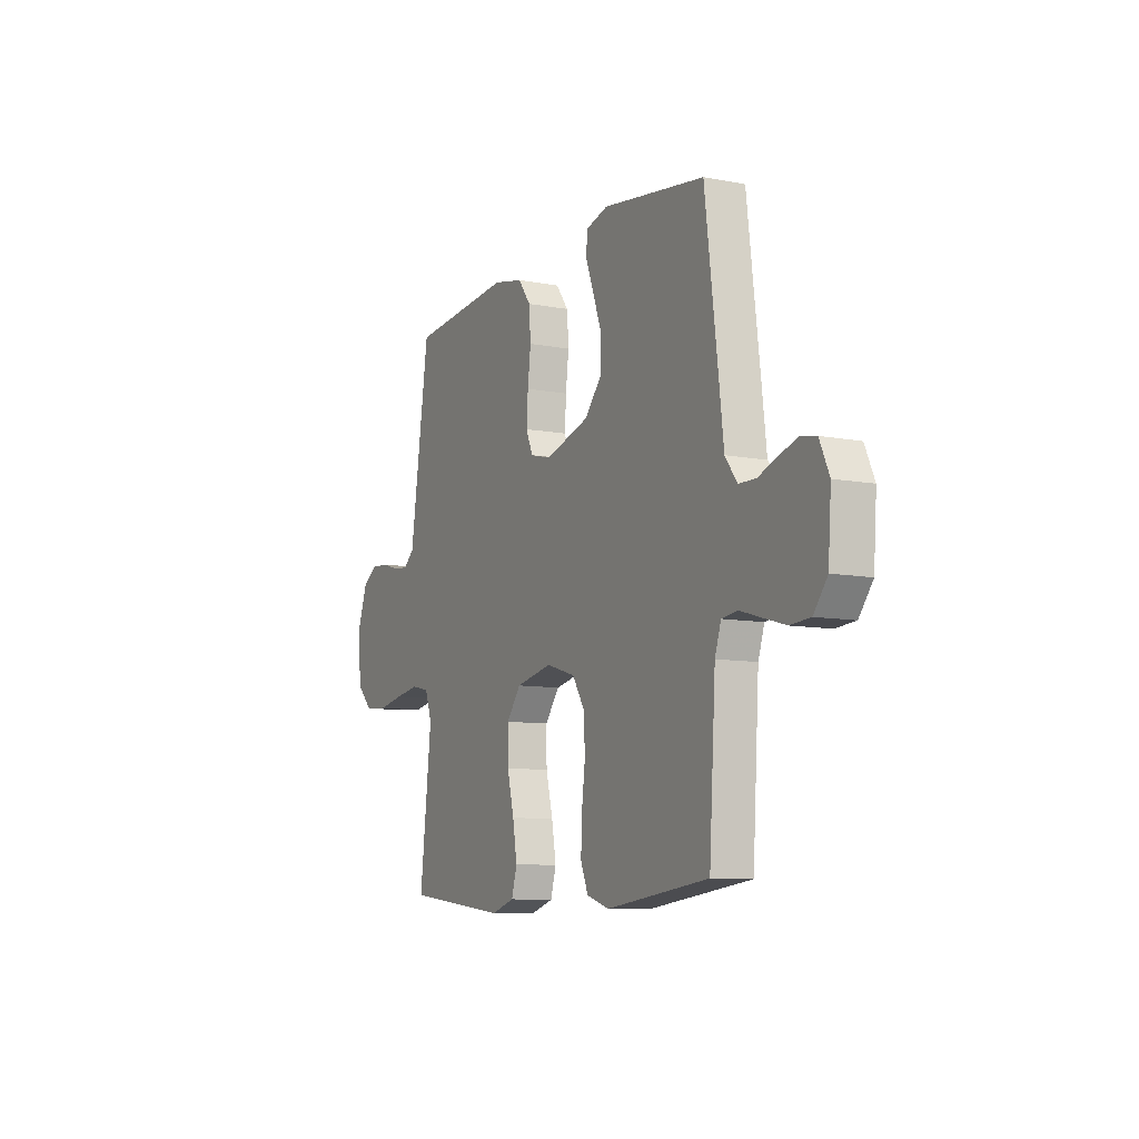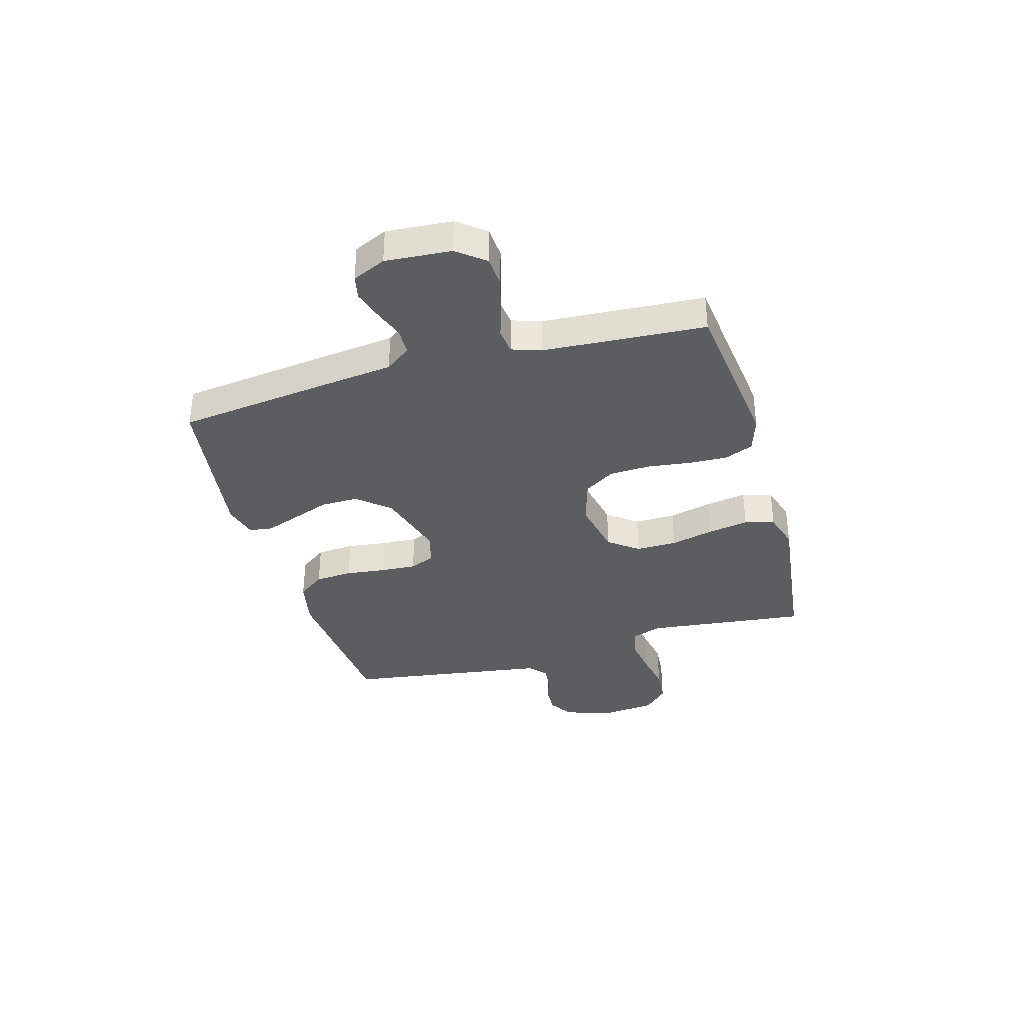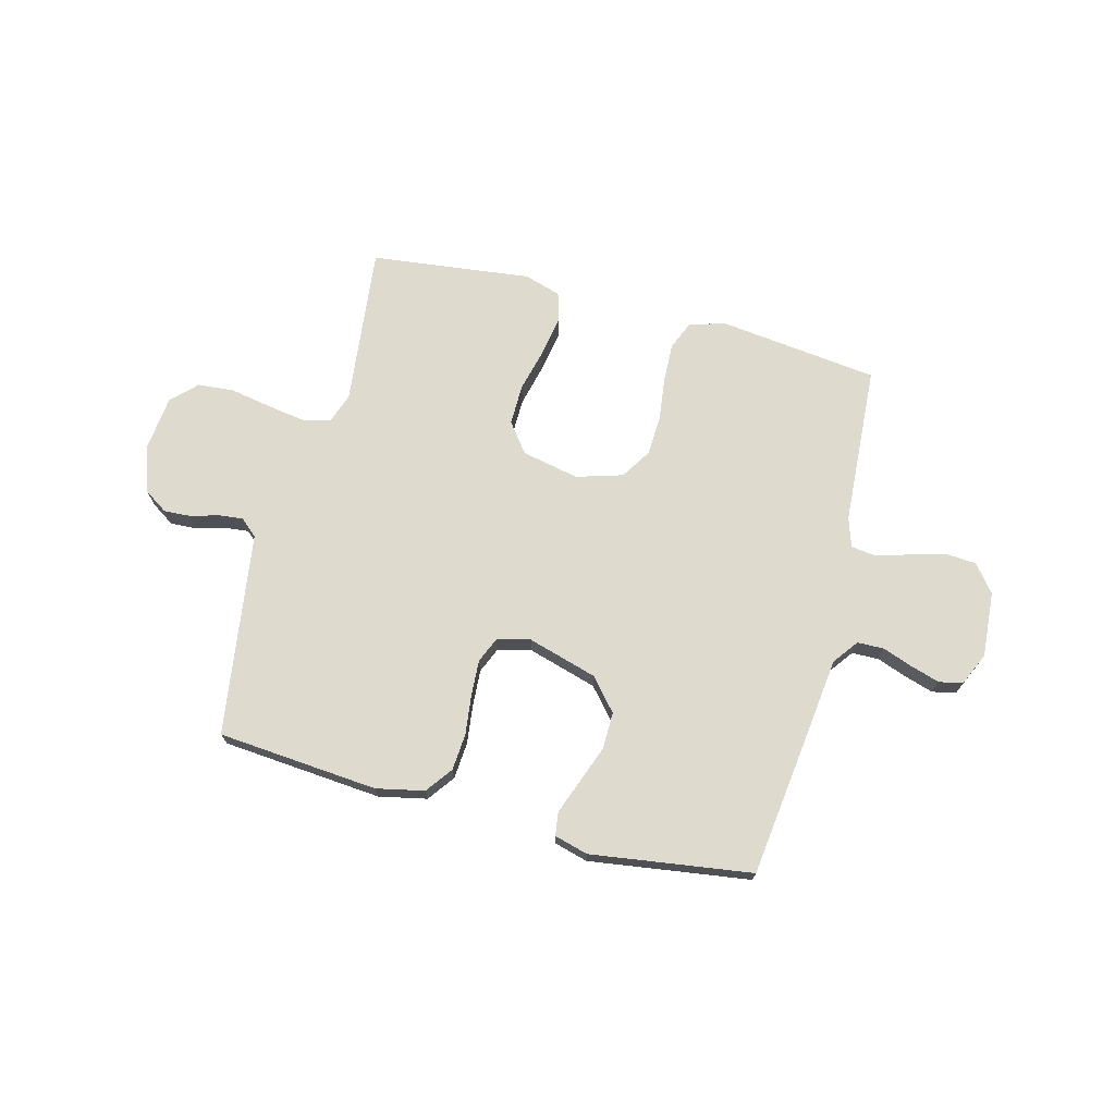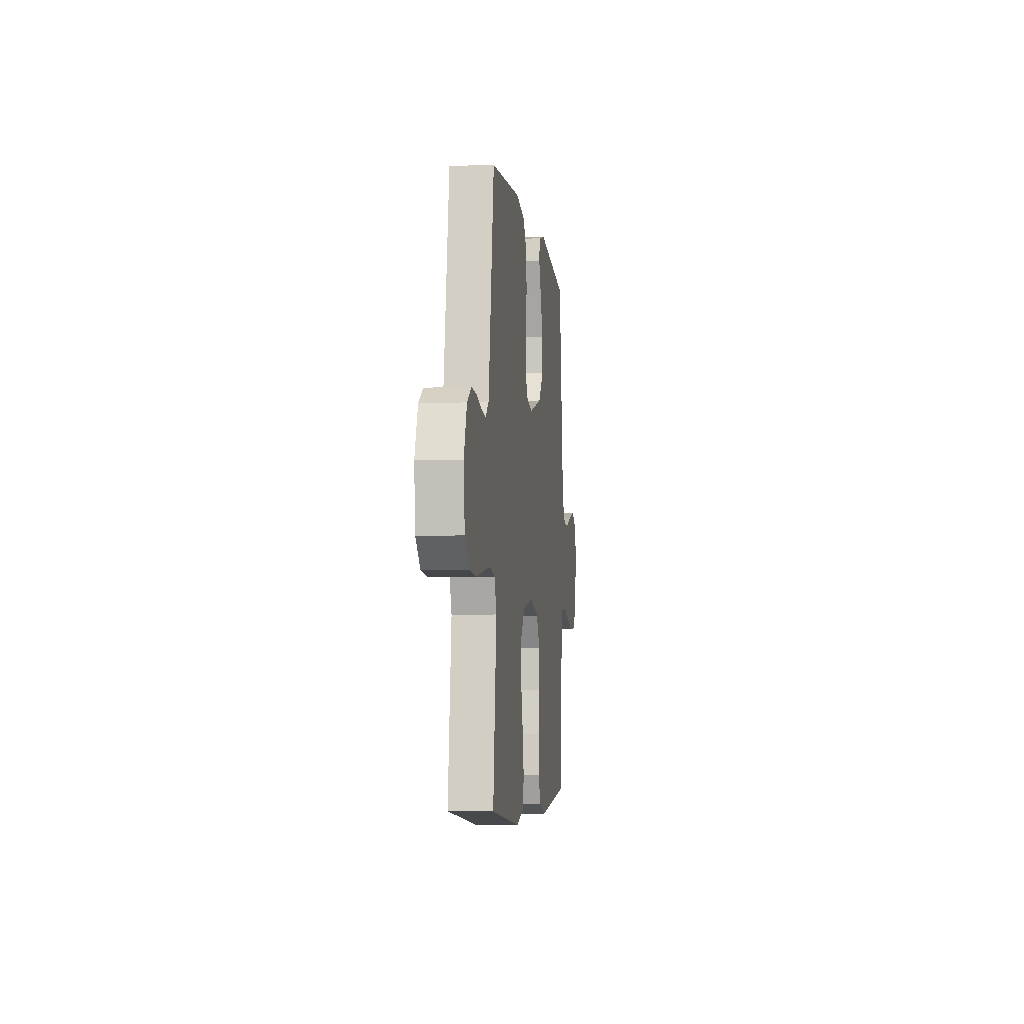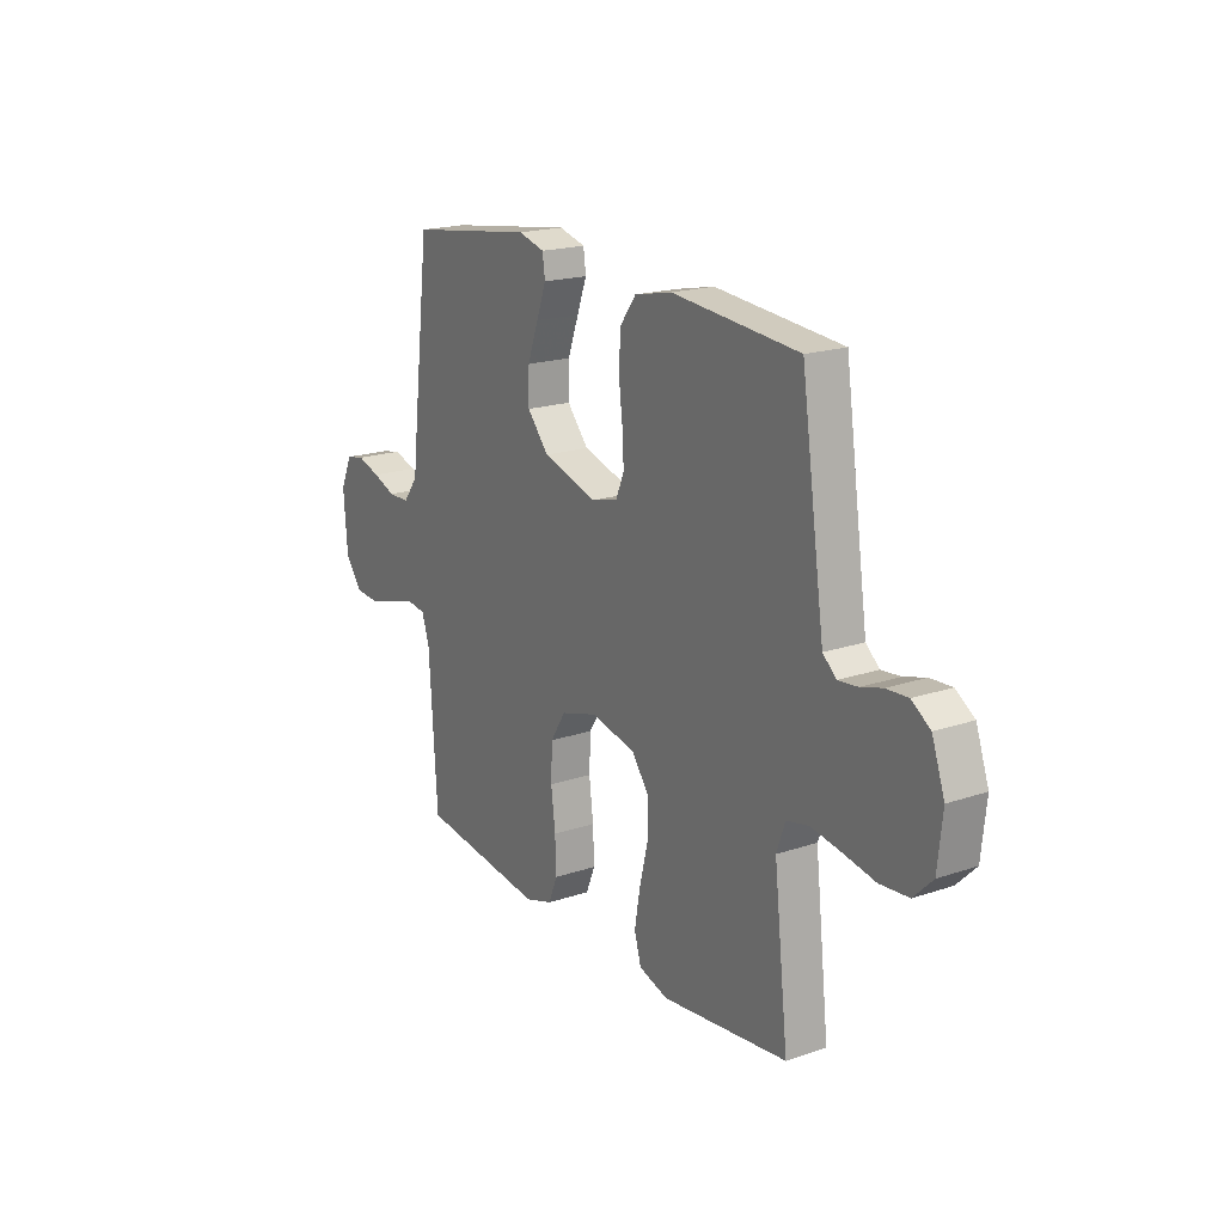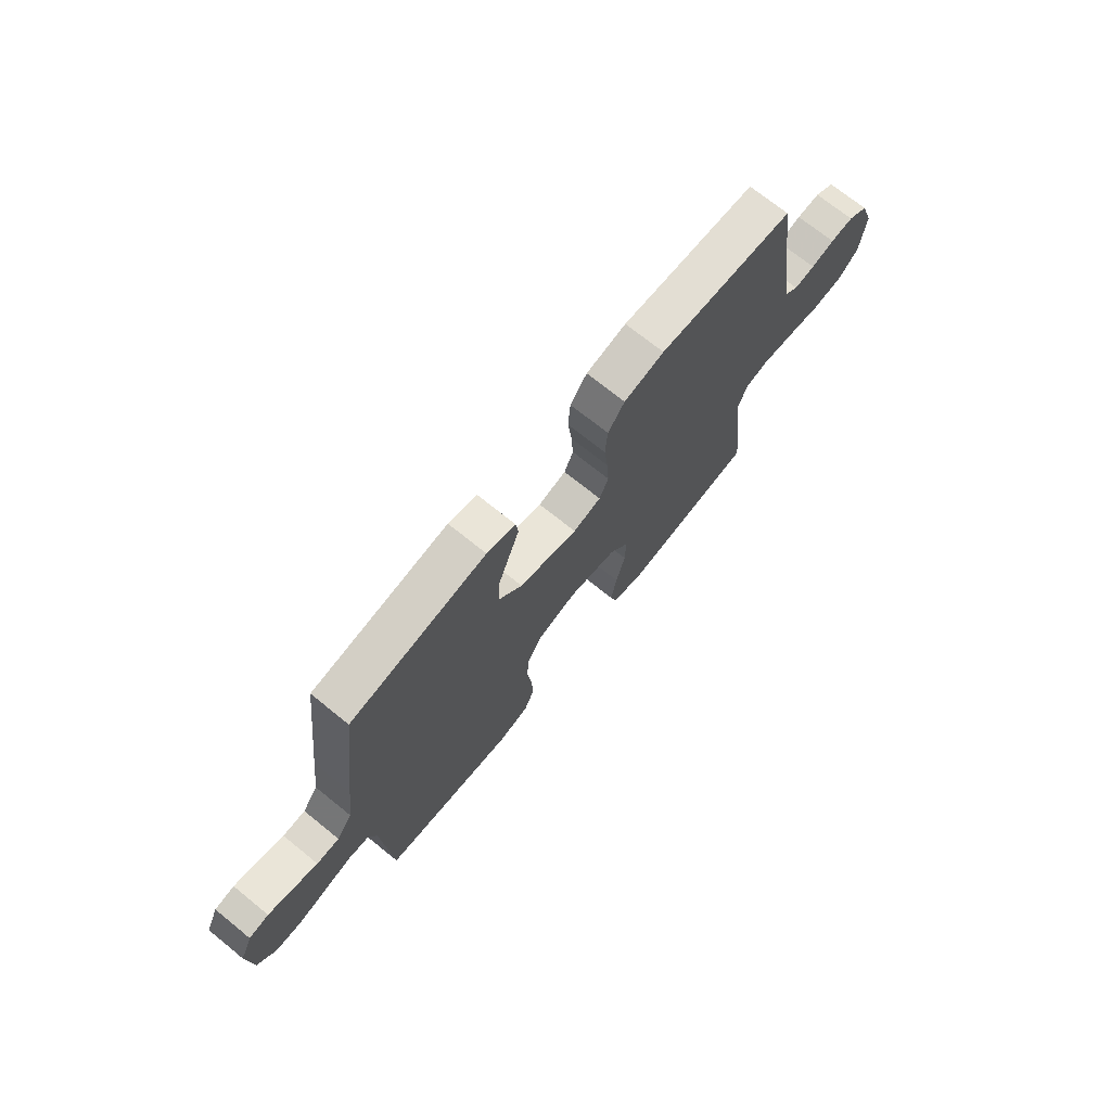
<metadata>
{"format":"obj","ext":"obj","renderer":"f3d","projection":"perspective","resolution":1024,"background":"white","views":[{"elev":-9.3,"azim":63.2,"up":"+Z"},{"elev":-35.6,"azim":105.9,"up":"+Y"},{"elev":71.2,"azim":14.7,"up":"+Y"},{"elev":-5.4,"azim":-82.8,"up":"+Z"},{"elev":19.1,"azim":-122.4,"up":"+Z"},{"elev":71.8,"azim":128.9,"up":"+Z"}]}
</metadata>
<code>
v 0.5 0.07 0.5
v 0.537 0.07 0.2
v 0.551 0.07 0.082
v 0.586 0.07 0.035
v 0.636 0.07 0.034
v 0.691 0.07 0.054
v 0.746 0.07 0.071
v 0.79 0.07 0.062
v 0.818 0.07 0
v 0.809 0.07 -0.122
v 0.769 0.07 -0.173
v 0.711 0.07 -0.177
v 0.644 0.07 -0.158
v 0.583 0.07 -0.14
v 0.537 0.07 -0.146
v 0.519 0.07 -0.2
v 0.5 0.07 -0.5
v 0.2 0.07 -0.536
v 0.134 0.07 -0.515
v 0.112 0.07 -0.462
v 0.115 0.07 -0.389
v 0.125 0.07 -0.309
v 0.122 0.07 -0.234
v 0.086 0.07 -0.177
v 0 0.07 -0.151
v -0.107 0.07 -0.173
v -0.149 0.07 -0.228
v -0.148 0.07 -0.304
v -0.128 0.07 -0.385
v -0.115 0.07 -0.46
v -0.131 0.07 -0.515
v -0.2 0.07 -0.536
v -0.5 0.07 -0.5
v -0.466 0.07 -0.2
v -0.486 0.07 -0.143
v -0.539 0.07 -0.131
v -0.61 0.07 -0.142
v -0.686 0.07 -0.156
v -0.754 0.07 -0.15
v -0.799 0.07 -0.105
v -0.81 0.07 0
v -0.78 0.07 0.085
v -0.736 0.07 0.114
v -0.685 0.07 0.111
v -0.634 0.07 0.096
v -0.588 0.07 0.091
v -0.556 0.07 0.119
v -0.544 0.07 0.2
v -0.5 0.07 0.5
v -0.2 0.07 0.525
v -0.111 0.07 0.506
v -0.074 0.07 0.456
v -0.069 0.07 0.387
v -0.078 0.07 0.313
v -0.082 0.07 0.246
v -0.062 0.07 0.199
v 0 0.07 0.183
v 0.13 0.07 0.221
v 0.181 0.07 0.28
v 0.18 0.07 0.349
v 0.154 0.07 0.42
v 0.131 0.07 0.482
v 0.137 0.07 0.526
v 0.2 0.07 0.543
v 0.5 0 0.5
v 0.537 0 0.2
v 0.551 0 0.082
v 0.586 0 0.035
v 0.636 0 0.034
v 0.691 0 0.054
v 0.746 0 0.071
v 0.79 0 0.062
v 0.818 0 0
v 0.809 0 -0.122
v 0.769 0 -0.173
v 0.711 0 -0.177
v 0.644 0 -0.158
v 0.583 0 -0.14
v 0.537 0 -0.146
v 0.519 0 -0.2
v 0.5 0 -0.5
v 0.2 0 -0.536
v 0.134 0 -0.515
v 0.112 0 -0.462
v 0.115 0 -0.389
v 0.125 0 -0.309
v 0.122 0 -0.234
v 0.086 0 -0.177
v 0 0 -0.151
v -0.107 0 -0.173
v -0.149 0 -0.228
v -0.148 0 -0.304
v -0.128 0 -0.385
v -0.115 0 -0.46
v -0.131 0 -0.515
v -0.2 0 -0.536
v -0.5 0 -0.5
v -0.466 0 -0.2
v -0.486 0 -0.143
v -0.539 0 -0.131
v -0.61 0 -0.142
v -0.686 0 -0.156
v -0.754 0 -0.15
v -0.799 0 -0.105
v -0.81 0 0
v -0.78 0 0.085
v -0.736 0 0.114
v -0.685 0 0.111
v -0.634 0 0.096
v -0.588 0 0.091
v -0.556 0 0.119
v -0.544 0 0.2
v -0.5 0 0.5
v -0.2 0 0.525
v -0.111 0 0.506
v -0.074 0 0.456
v -0.069 0 0.387
v -0.078 0 0.313
v -0.082 0 0.246
v -0.062 0 0.199
v 0 0 0.183
v 0.13 0 0.221
v 0.181 0 0.28
v 0.18 0 0.349
v 0.154 0 0.42
v 0.131 0 0.482
v 0.137 0 0.526
v 0.2 0 0.543
f 61 62 63 64
f 60 61 64 1
f 59 60 1 2
f 58 59 2 3
f 57 58 3 4
f 51 52 53 54
f 51 54 55
f 48 49 50 51
f 47 48 51 55
f 46 47 55 56
f 42 43 44 45
f 42 45 46
f 41 42 46
f 37 38 39 40
f 36 37 40 41
f 35 36 41 46
f 31 32 33 34
f 31 34 35
f 28 29 30 31
f 28 31 35 46
f 19 20 21 22
f 19 22 23
f 16 17 18 19
f 15 16 19 23
f 11 12 13 14
f 9 10 11 14
f 9 14 15
f 5 6 7 8
f 5 8 9 15
f 46 56 57
f 46 57 4
f 27 28 46
f 26 27 46
f 25 26 46 4
f 24 25 4 5
f 5 15 23 24
f 128 127 126 125
f 65 128 125 124
f 66 65 124 123
f 67 66 123 122
f 68 67 122 121
f 118 117 116 115
f 119 118 115
f 115 114 113 112
f 119 115 112 111
f 120 119 111 110
f 109 108 107 106
f 110 109 106
f 110 106 105
f 104 103 102 101
f 105 104 101 100
f 110 105 100 99
f 98 97 96 95
f 99 98 95
f 95 94 93 92
f 110 99 95 92
f 86 85 84 83
f 87 86 83
f 83 82 81 80
f 87 83 80 79
f 78 77 76 75
f 78 75 74 73
f 79 78 73
f 72 71 70 69
f 79 73 72 69
f 121 120 110
f 68 121 110
f 110 92 91
f 110 91 90
f 68 110 90 89
f 69 68 89 88
f 88 87 79 69
f 1 65 66 2
f 2 66 67 3
f 3 67 68 4
f 4 68 69 5
f 5 69 70 6
f 6 70 71 7
f 7 71 72 8
f 8 72 73 9
f 9 73 74 10
f 10 74 75 11
f 11 75 76 12
f 12 76 77 13
f 13 77 78 14
f 14 78 79 15
f 15 79 80 16
f 16 80 81 17
f 17 81 82 18
f 18 82 83 19
f 19 83 84 20
f 20 84 85 21
f 21 85 86 22
f 22 86 87 23
f 23 87 88 24
f 24 88 89 25
f 25 89 90 26
f 26 90 91 27
f 27 91 92 28
f 28 92 93 29
f 29 93 94 30
f 30 94 95 31
f 31 95 96 32
f 32 96 97 33
f 33 97 98 34
f 34 98 99 35
f 35 99 100 36
f 36 100 101 37
f 37 101 102 38
f 38 102 103 39
f 39 103 104 40
f 40 104 105 41
f 41 105 106 42
f 42 106 107 43
f 43 107 108 44
f 44 108 109 45
f 45 109 110 46
f 46 110 111 47
f 47 111 112 48
f 48 112 113 49
f 49 113 114 50
f 50 114 115 51
f 51 115 116 52
f 52 116 117 53
f 53 117 118 54
f 54 118 119 55
f 55 119 120 56
f 56 120 121 57
f 57 121 122 58
f 58 122 123 59
f 59 123 124 60
f 60 124 125 61
f 61 125 126 62
f 62 126 127 63
f 63 127 128 64
f 64 128 65 1

</code>
